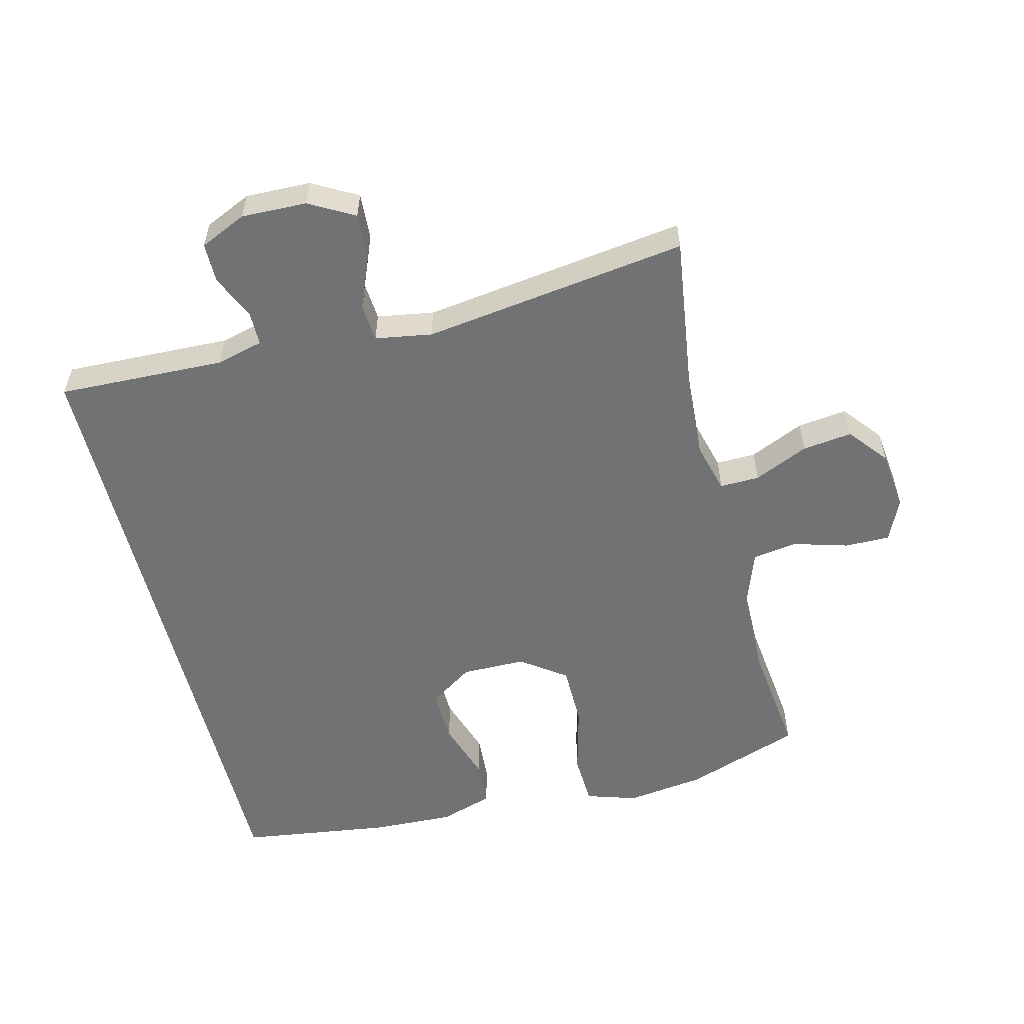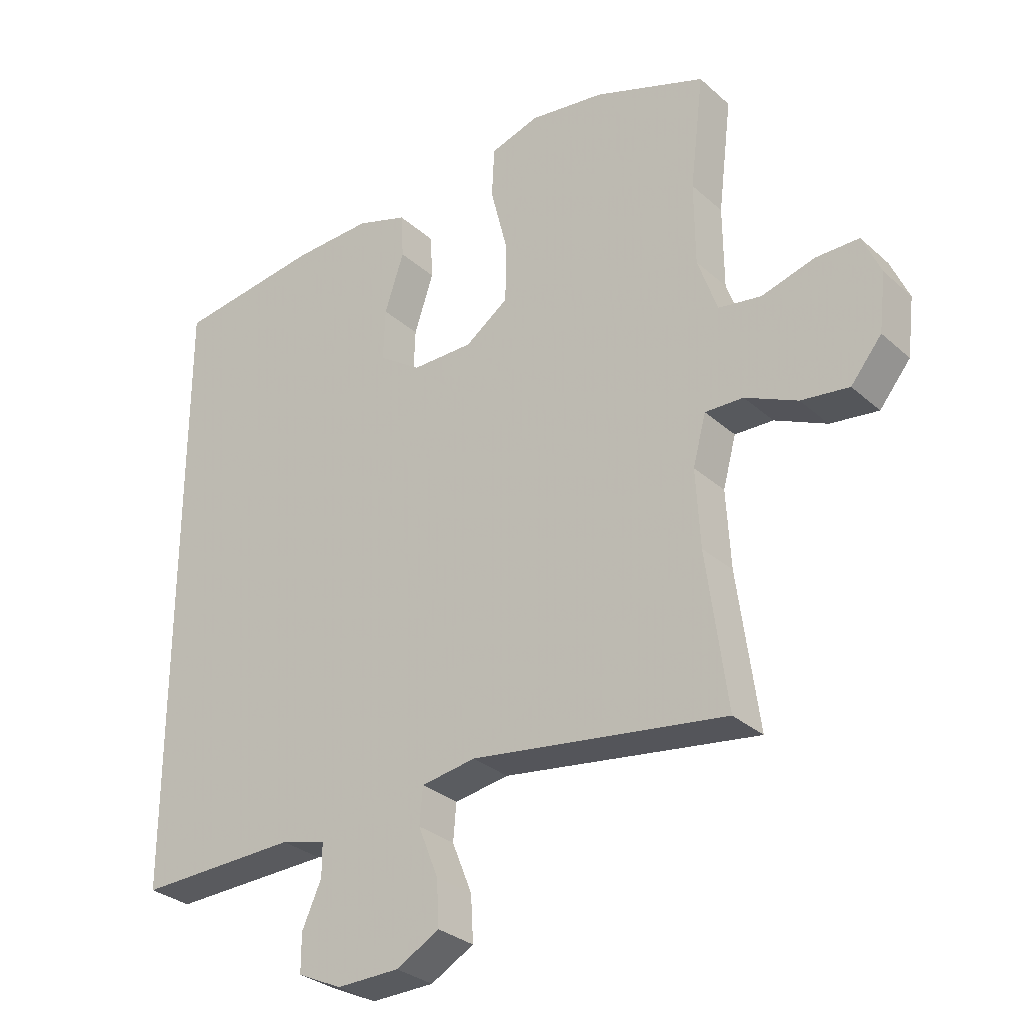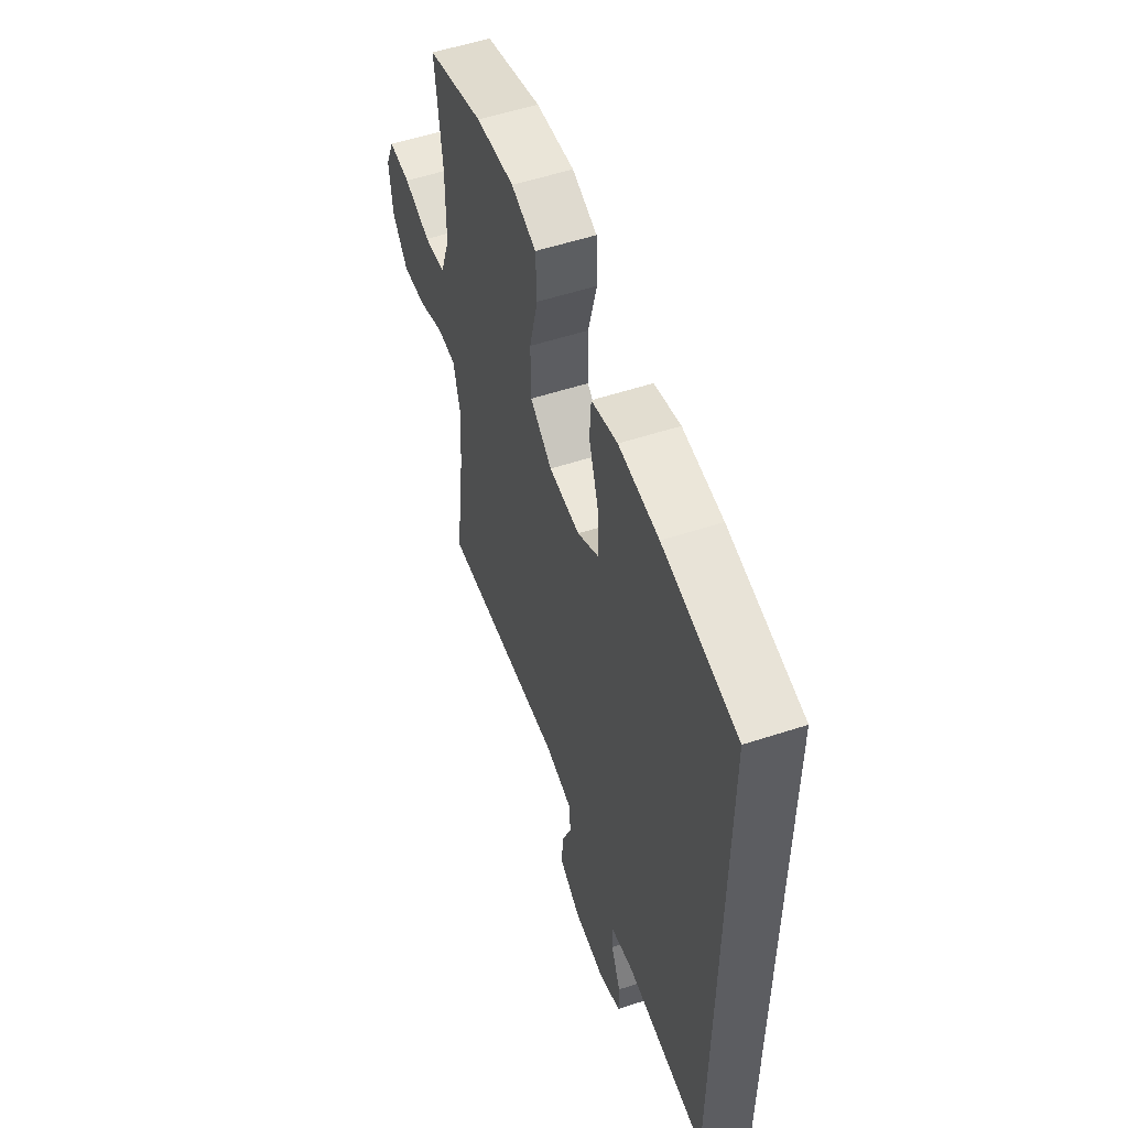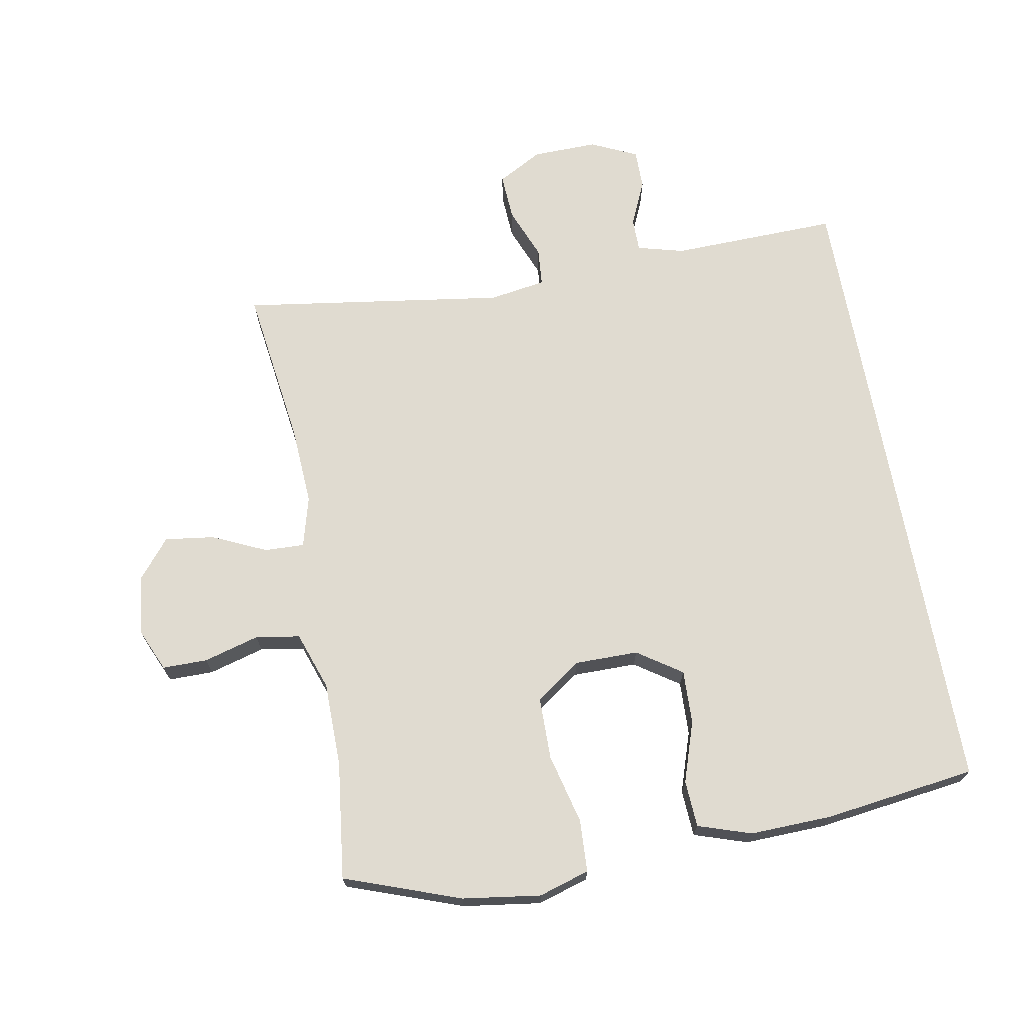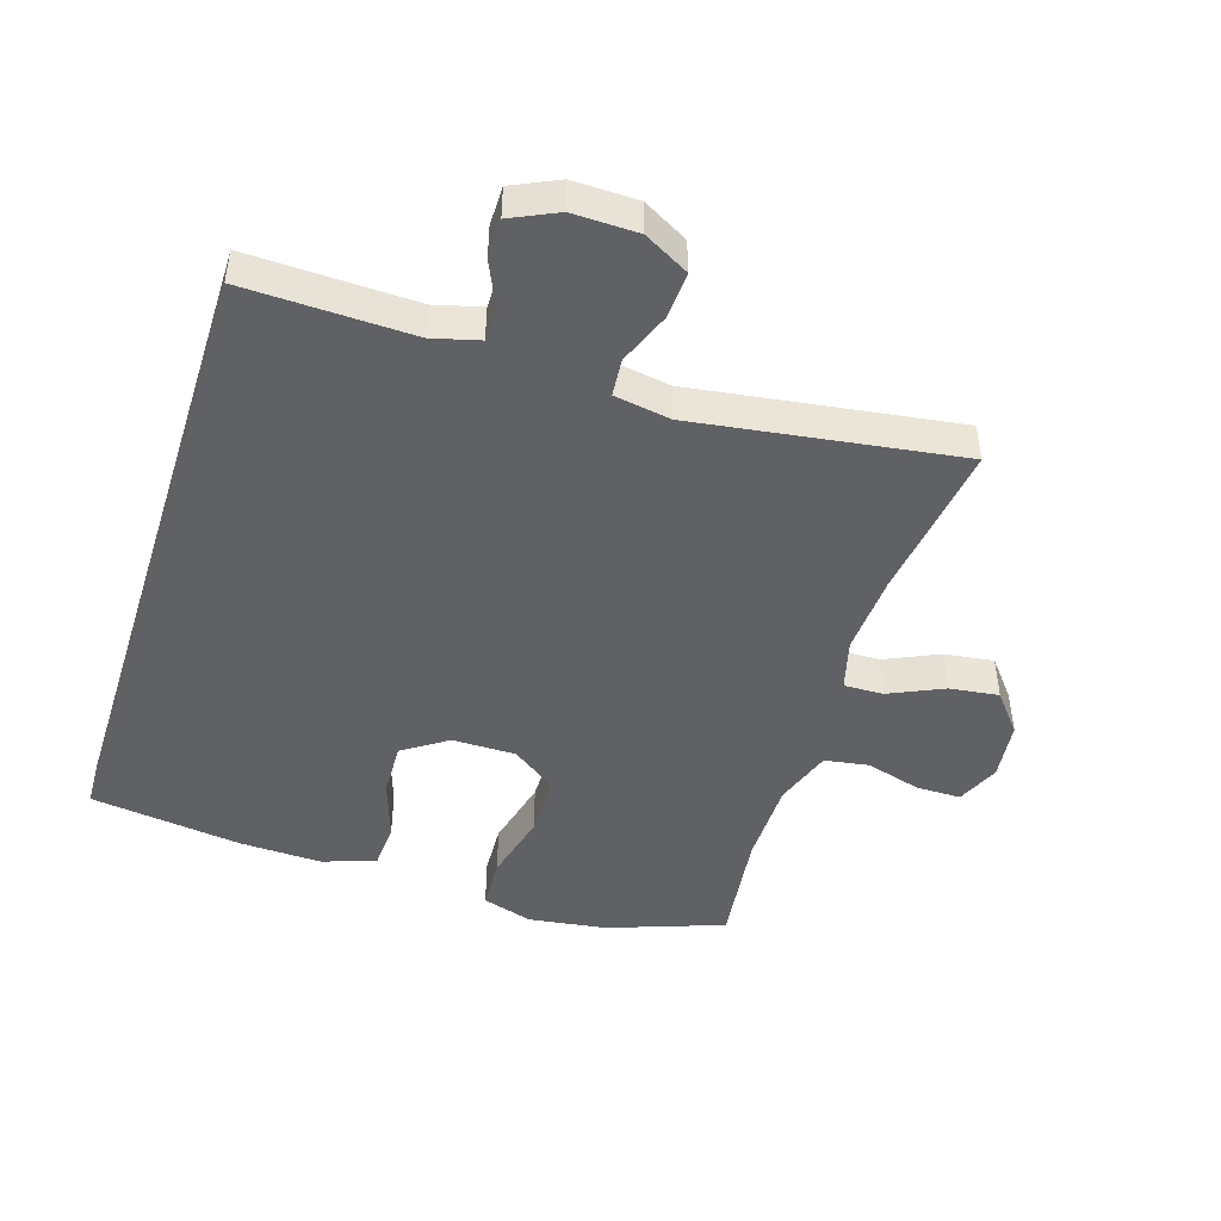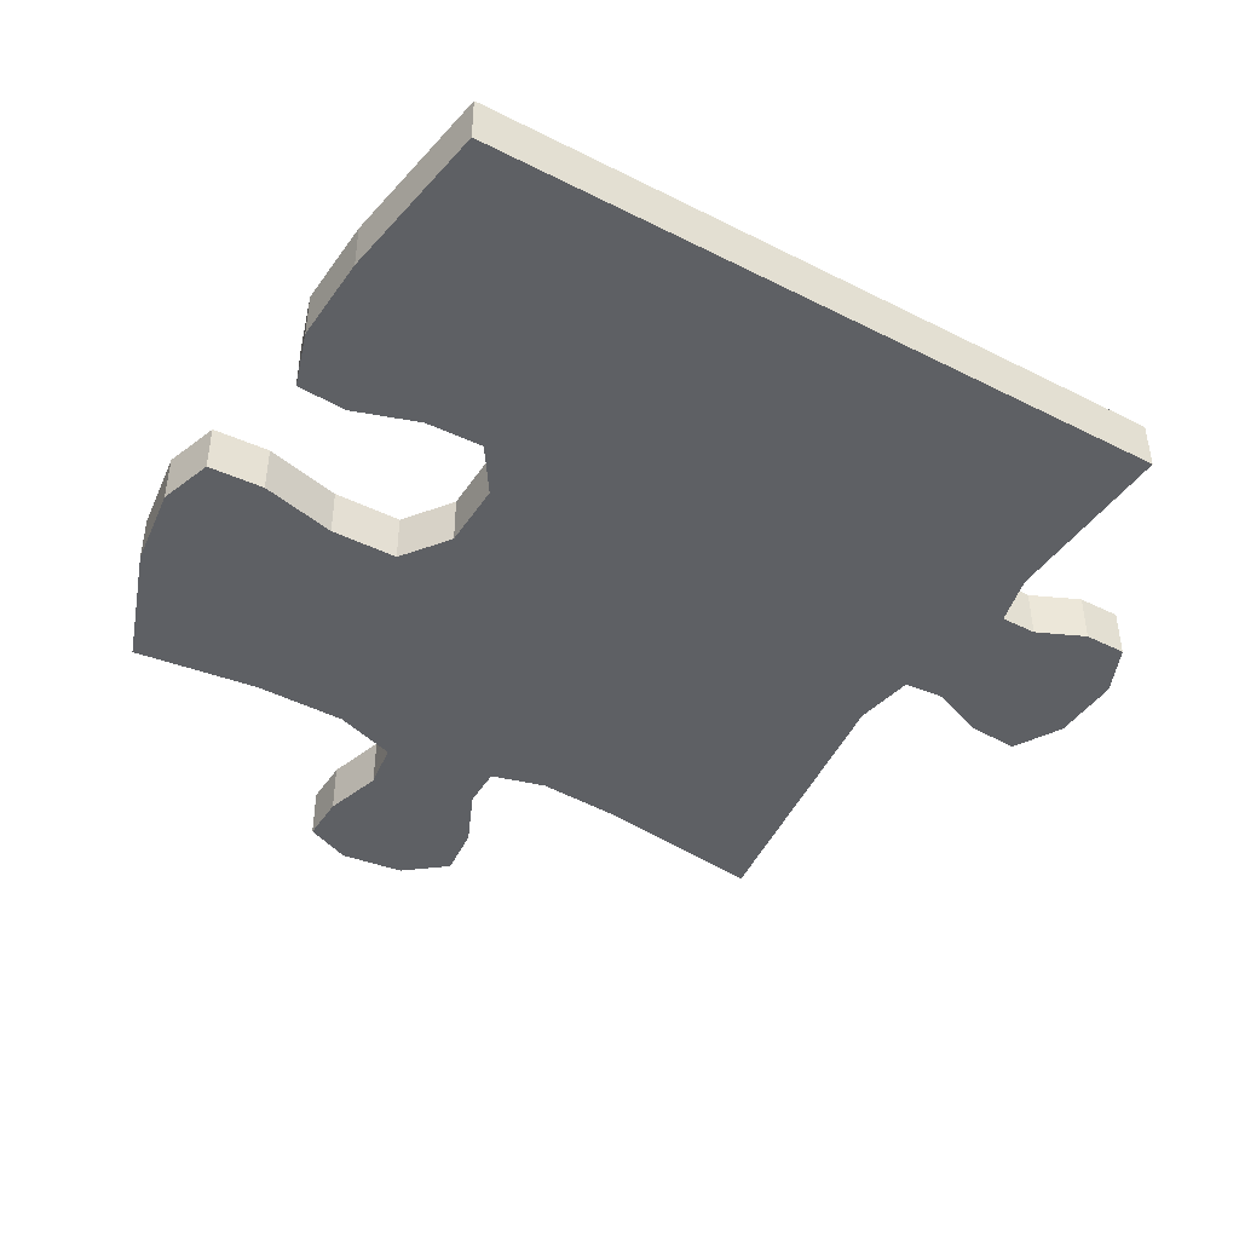
<metadata>
{"format":"obj","ext":"obj","renderer":"f3d","projection":"perspective","resolution":1024,"background":"white","views":[{"elev":-55.6,"azim":-166.3,"up":"+Y"},{"elev":-30.4,"azim":-141.6,"up":"+Z"},{"elev":55.4,"azim":71.0,"up":"+Z"},{"elev":69.8,"azim":-10.3,"up":"+Y"},{"elev":-46.5,"azim":162.3,"up":"+Y"},{"elev":-43.1,"azim":59.1,"up":"+Y"}]}
</metadata>
<code>
v -0.5 0.07 -0.5
v -0.467 0.07 -0.255
v -0.46 0.07 -0.132
v -0.481 0.07 -0.054
v -0.542 0.07 -0.056
v -0.625 0.07 -0.094
v -0.701 0.07 -0.104
v -0.75 0.07 -0.044
v -0.761 0.07 0.047
v -0.732 0.07 0.113
v -0.663 0.07 0.113
v -0.578 0.07 0.089
v -0.51 0.07 0.1
v -0.479 0.07 0.189
v -0.478 0.07 0.32
v -0.5 0.07 0.5
v -0.322 0.07 0.564
v -0.202 0.07 0.581
v -0.124 0.07 0.557
v -0.12 0.07 0.477
v -0.147 0.07 0.369
v -0.146 0.07 0.273
v -0.077 0.07 0.224
v 0.021 0.07 0.224
v 0.089 0.07 0.27
v 0.086 0.07 0.353
v 0.055 0.07 0.446
v 0.059 0.07 0.518
v 0.141 0.07 0.545
v 0.267 0.07 0.541
v 0.5 0.07 0.51
v 0.5 0.07 -0.478
v 0.243 0.07 -0.471
v 0.171 0.07 -0.49
v 0.171 0.07 -0.542
v 0.202 0.07 -0.611
v 0.202 0.07 -0.672
v 0.131 0.07 -0.705
v 0.031 0.07 -0.703
v -0.038 0.07 -0.665
v -0.034 0.07 -0.593
v -0.002 0.07 -0.513
v -0.007 0.07 -0.455
v -0.094 0.07 -0.441
v -0.5 0 -0.5
v -0.467 0 -0.255
v -0.46 0 -0.132
v -0.481 0 -0.054
v -0.542 0 -0.056
v -0.625 0 -0.094
v -0.701 0 -0.104
v -0.75 0 -0.044
v -0.761 0 0.047
v -0.732 0 0.113
v -0.663 0 0.113
v -0.578 0 0.089
v -0.51 0 0.1
v -0.479 0 0.189
v -0.478 0 0.32
v -0.5 0 0.5
v -0.322 0 0.564
v -0.202 0 0.581
v -0.124 0 0.557
v -0.12 0 0.477
v -0.147 0 0.369
v -0.146 0 0.273
v -0.077 0 0.224
v 0.021 0 0.224
v 0.089 0 0.27
v 0.086 0 0.353
v 0.055 0 0.446
v 0.059 0 0.518
v 0.141 0 0.545
v 0.267 0 0.541
v 0.5 0 0.51
v 0.5 0 -0.478
v 0.243 0 -0.471
v 0.171 0 -0.49
v 0.171 0 -0.542
v 0.202 0 -0.611
v 0.202 0 -0.672
v 0.131 0 -0.705
v 0.031 0 -0.703
v -0.038 0 -0.665
v -0.034 0 -0.593
v -0.002 0 -0.513
v -0.007 0 -0.455
v -0.094 0 -0.441
f 39 40 41 42
f 39 42 43
f 38 39 43
f 35 36 37 38
f 34 35 38 43
f 33 34 43
f 32 33 43 44
f 30 31 32 44
f 26 27 28 29
f 25 26 29 30
f 18 19 20 21
f 18 21 22
f 15 16 17 18
f 14 15 18 22
f 13 14 22 23
f 9 10 11 12
f 9 12 13
f 8 9 13
f 5 6 7 8
f 4 5 8 13
f 3 4 13 23
f 44 1 2
f 25 30 44
f 24 25 44 2
f 2 3 23 24
f 86 85 84 83
f 87 86 83
f 87 83 82
f 82 81 80 79
f 87 82 79 78
f 87 78 77
f 88 87 77 76
f 88 76 75 74
f 73 72 71 70
f 74 73 70 69
f 65 64 63 62
f 66 65 62
f 62 61 60 59
f 66 62 59 58
f 67 66 58 57
f 56 55 54 53
f 57 56 53
f 57 53 52
f 52 51 50 49
f 57 52 49 48
f 67 57 48 47
f 46 45 88
f 88 74 69
f 46 88 69 68
f 68 67 47 46
f 1 45 46 2
f 2 46 47 3
f 3 47 48 4
f 4 48 49 5
f 5 49 50 6
f 6 50 51 7
f 7 51 52 8
f 8 52 53 9
f 9 53 54 10
f 10 54 55 11
f 11 55 56 12
f 12 56 57 13
f 13 57 58 14
f 14 58 59 15
f 15 59 60 16
f 16 60 61 17
f 17 61 62 18
f 18 62 63 19
f 19 63 64 20
f 20 64 65 21
f 21 65 66 22
f 22 66 67 23
f 23 67 68 24
f 24 68 69 25
f 25 69 70 26
f 26 70 71 27
f 27 71 72 28
f 28 72 73 29
f 29 73 74 30
f 30 74 75 31
f 31 75 76 32
f 32 76 77 33
f 33 77 78 34
f 34 78 79 35
f 35 79 80 36
f 36 80 81 37
f 37 81 82 38
f 38 82 83 39
f 39 83 84 40
f 40 84 85 41
f 41 85 86 42
f 42 86 87 43
f 43 87 88 44
f 44 88 45 1

</code>
